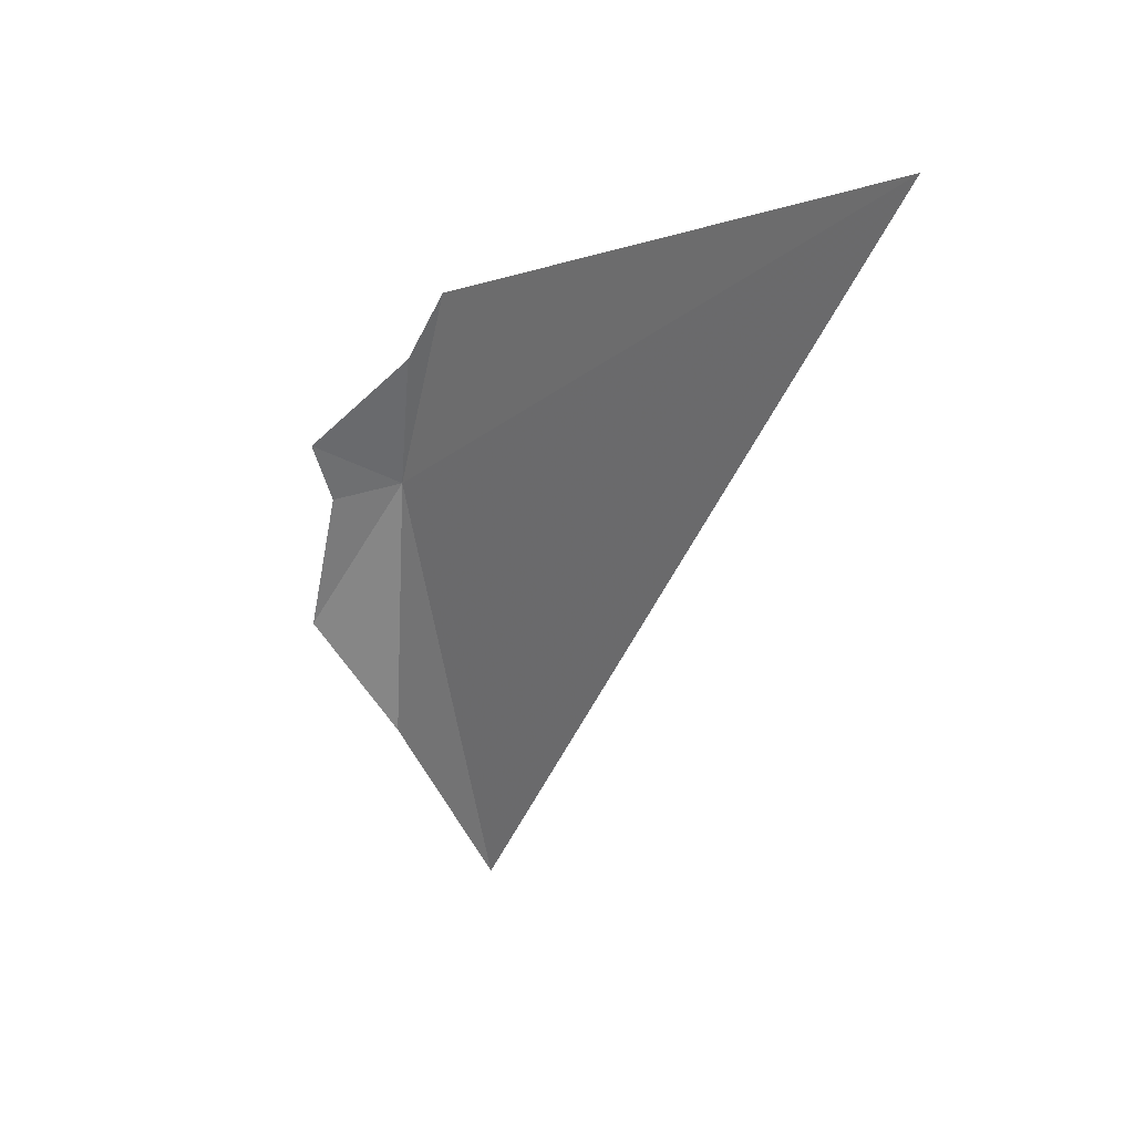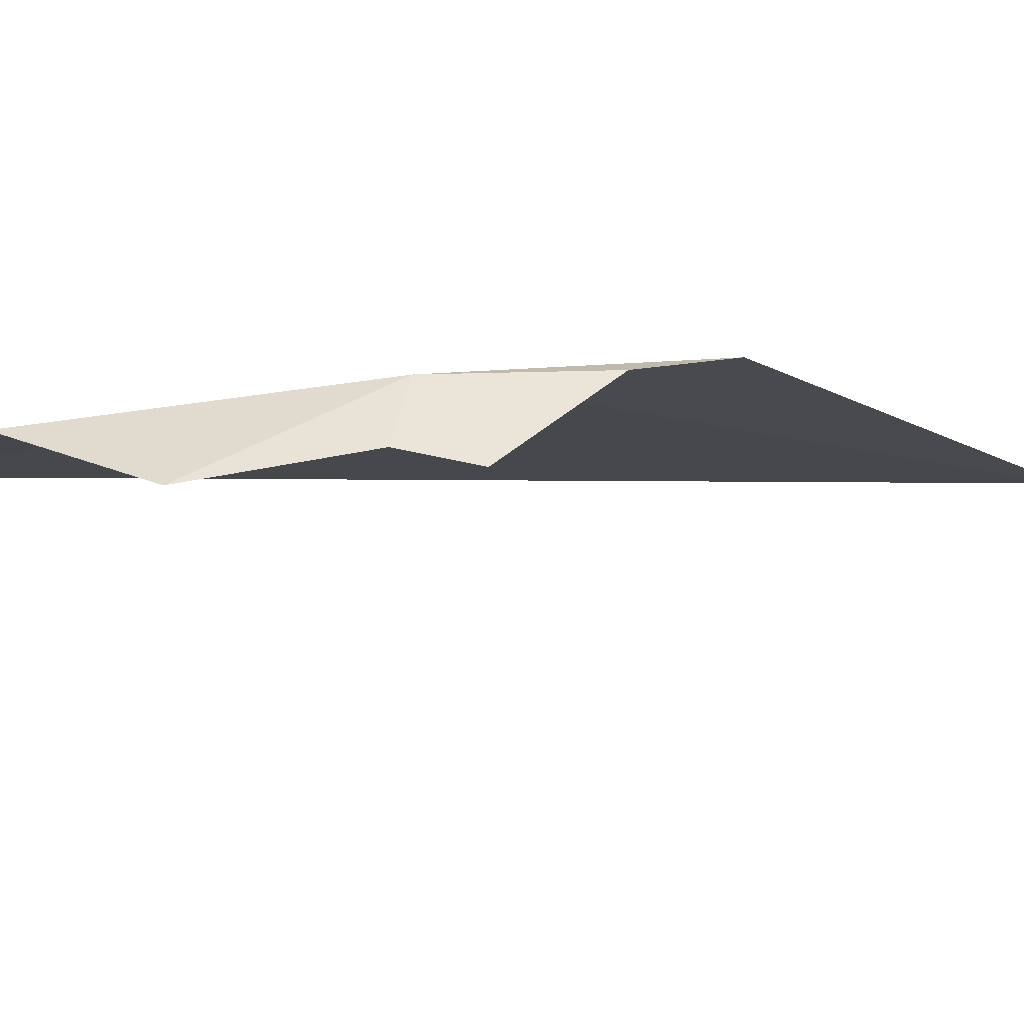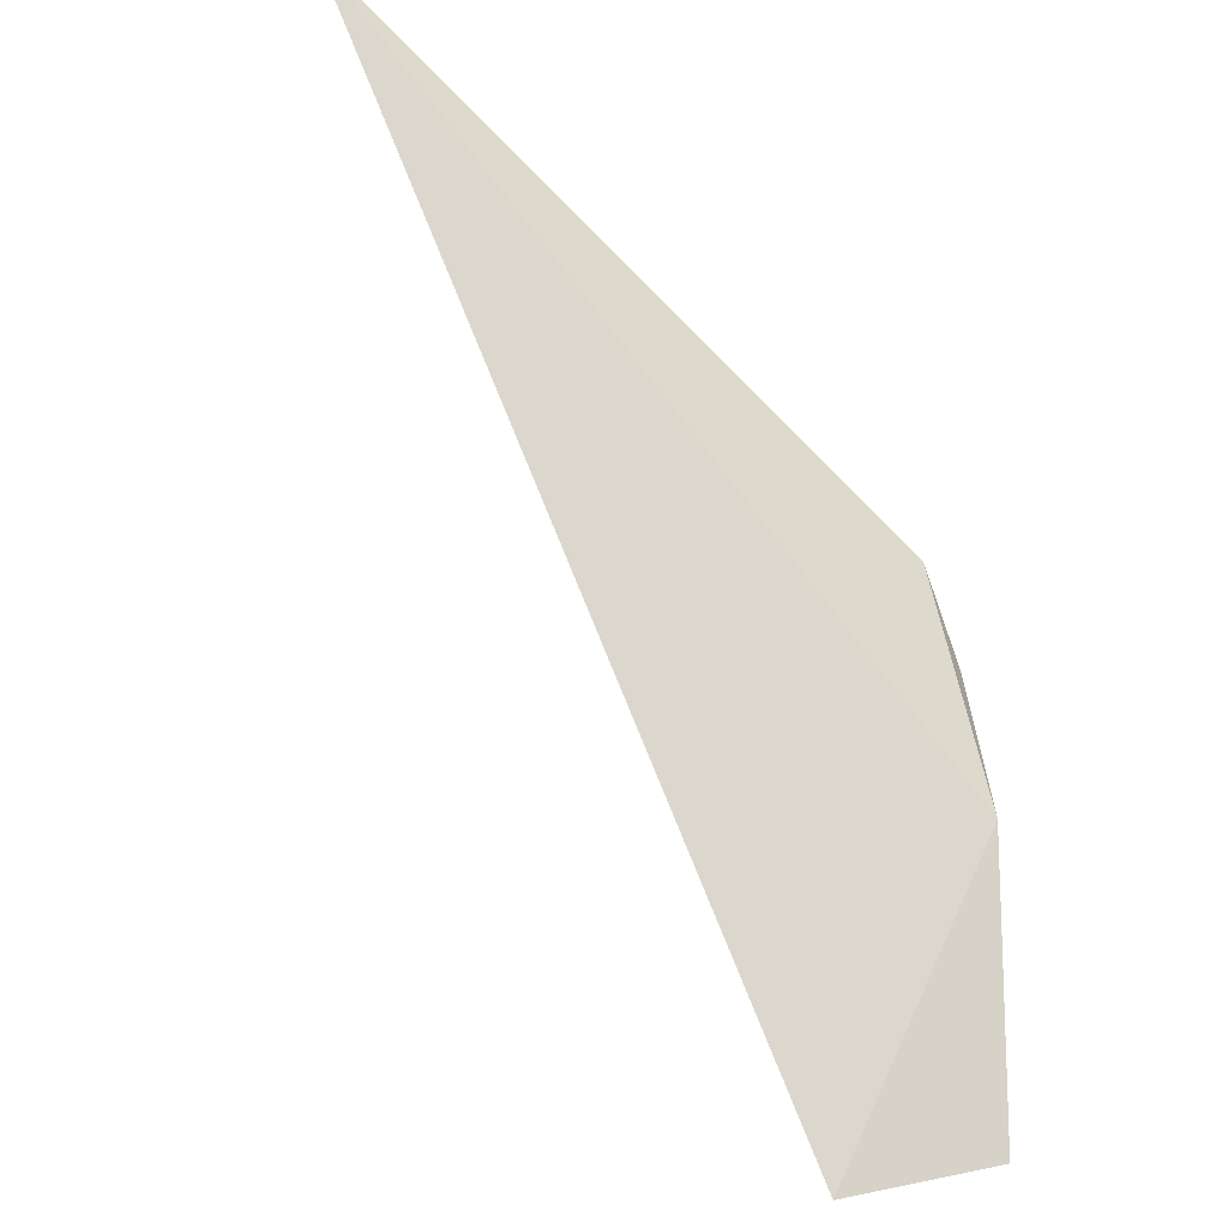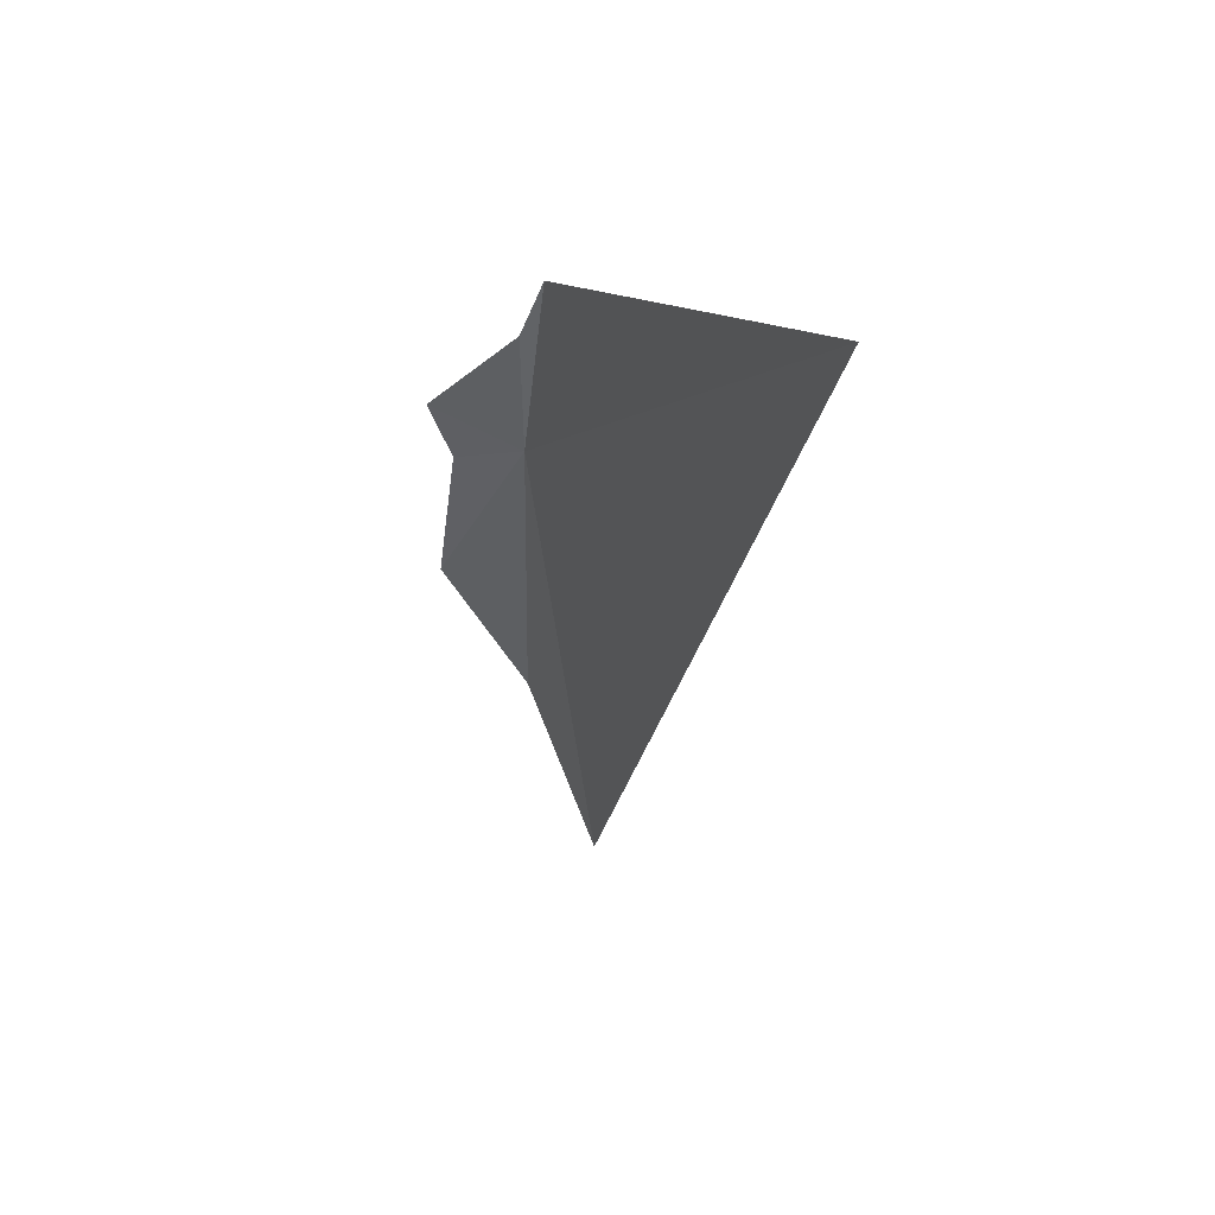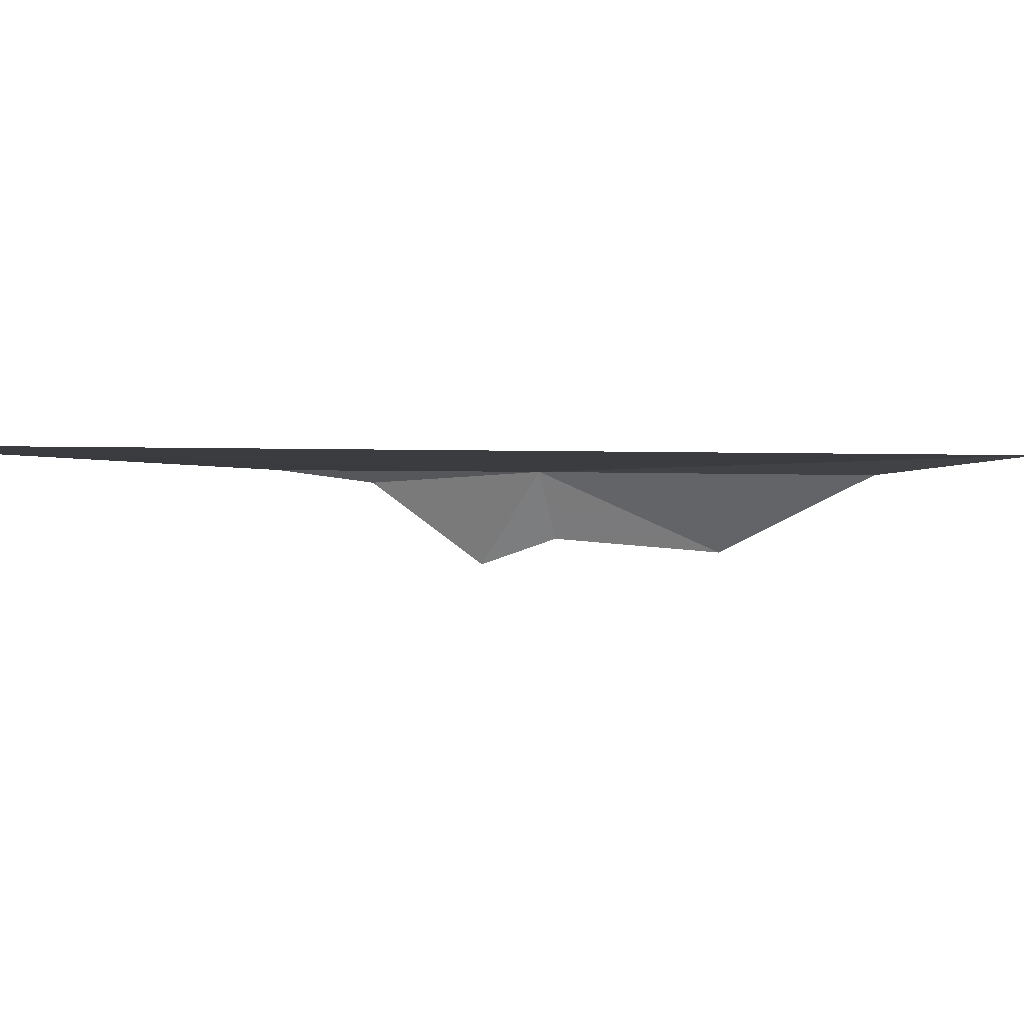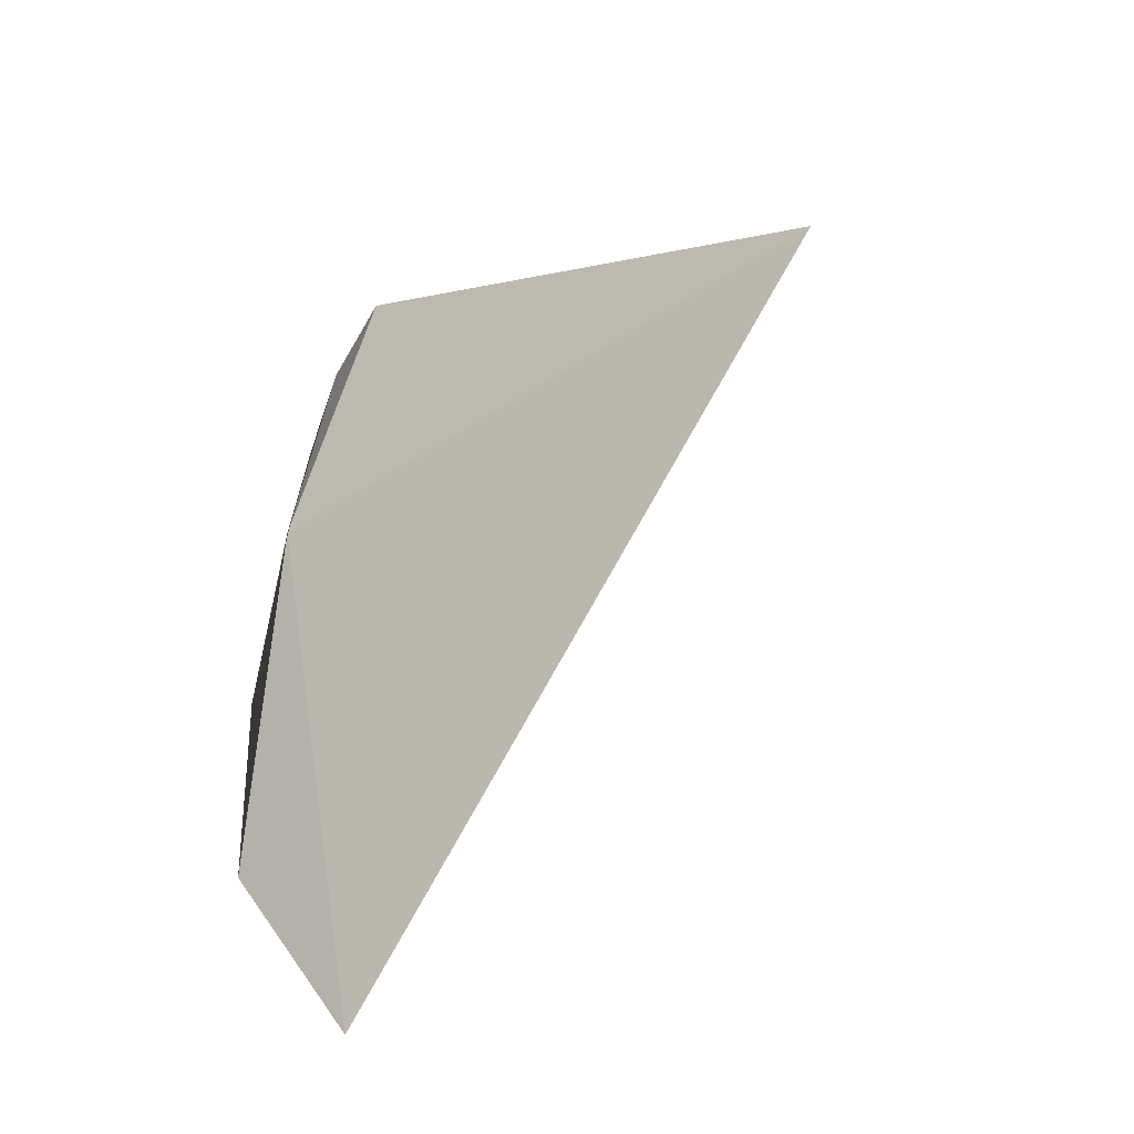
<metadata>
{"format":"obj","ext":"obj","renderer":"f3d","projection":"perspective","resolution":1024,"background":"white","views":[{"elev":21.8,"azim":-97.7,"up":"+Y"},{"elev":-47.7,"azim":104.6,"up":"+Z"},{"elev":38.3,"azim":10.1,"up":"+Z"},{"elev":32.9,"azim":-78.3,"up":"+Y"},{"elev":34.6,"azim":-85.3,"up":"+Z"},{"elev":-11.2,"azim":172.8,"up":"+Y"}]}
</metadata>
<code>
v 96.13 -140.9 497.2
v 96.07 -141.3 497.3
v 95.57 -140.5 497.6
v 96.16 -141.2 497.2
v 96.11 -140.8 497.1
v 96.13 -140.9 497.1
v 96.16 -141 497.1
v 96.06 -140.7 497.2
v 96.09 -140.7 497.2
f 1 3 2
f 1 2 4
f 1 6 5
f 1 4 7
f 1 7 6
f 1 8 3
f 1 5 9
f 1 9 8

</code>
